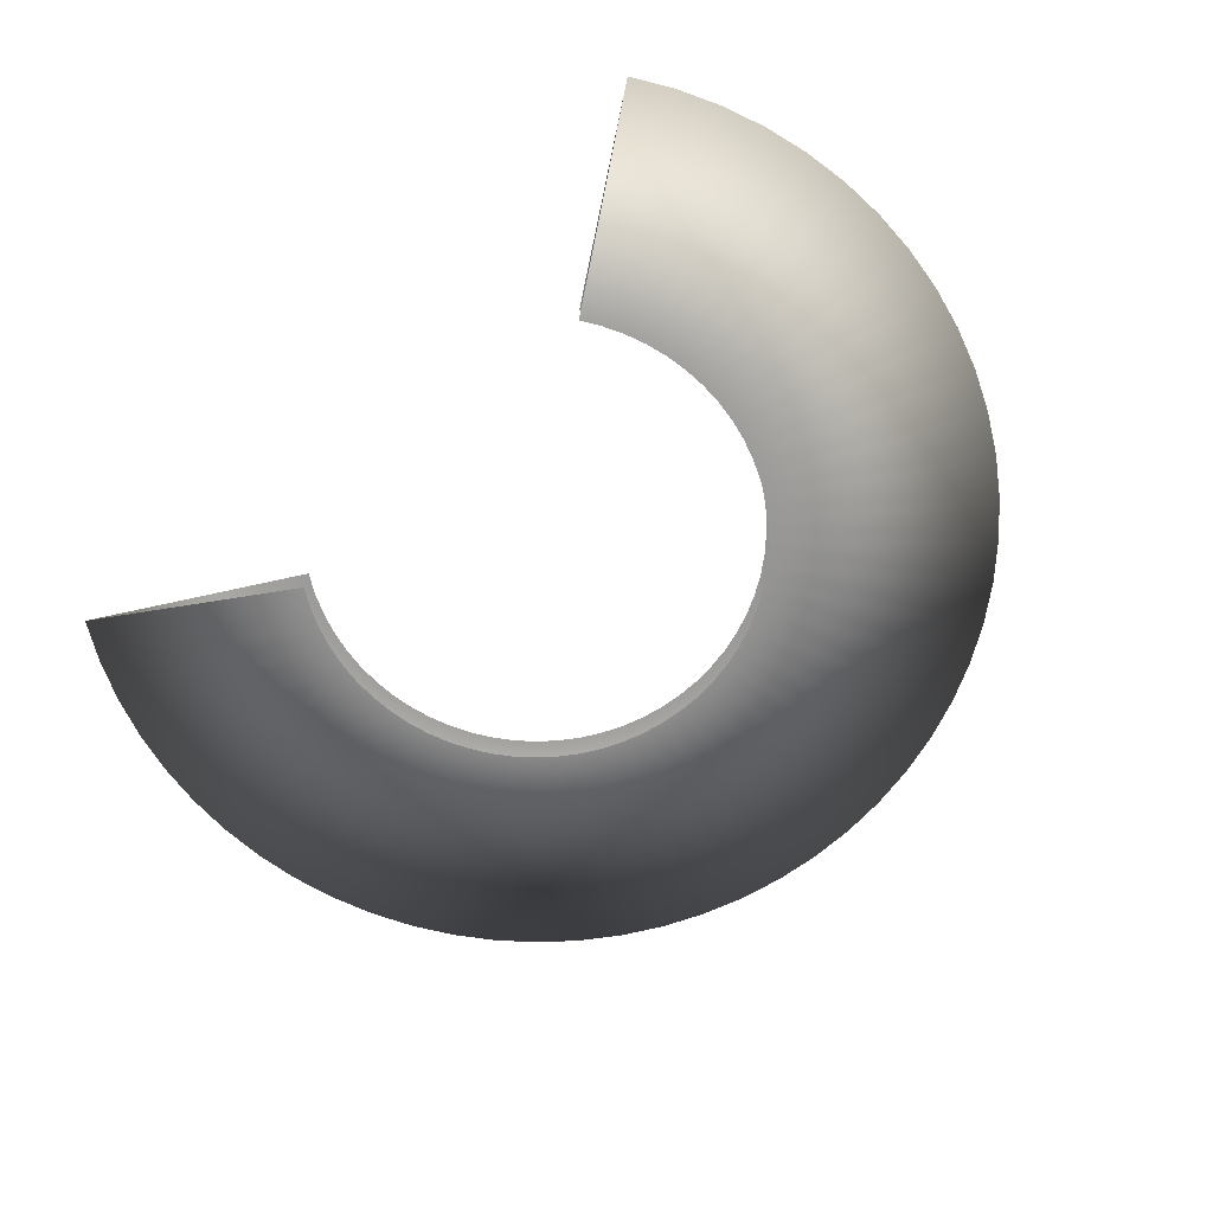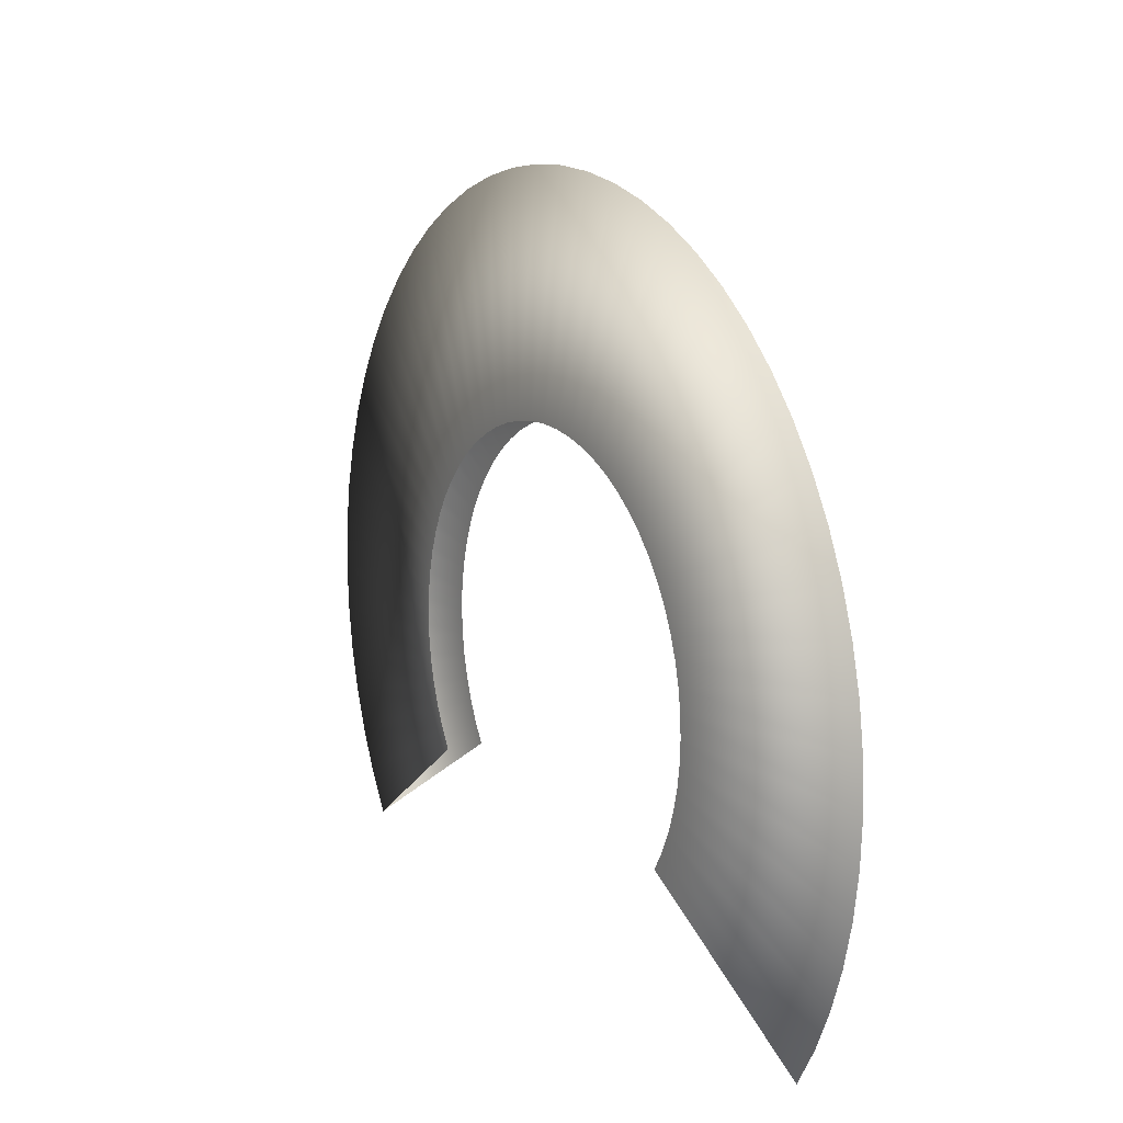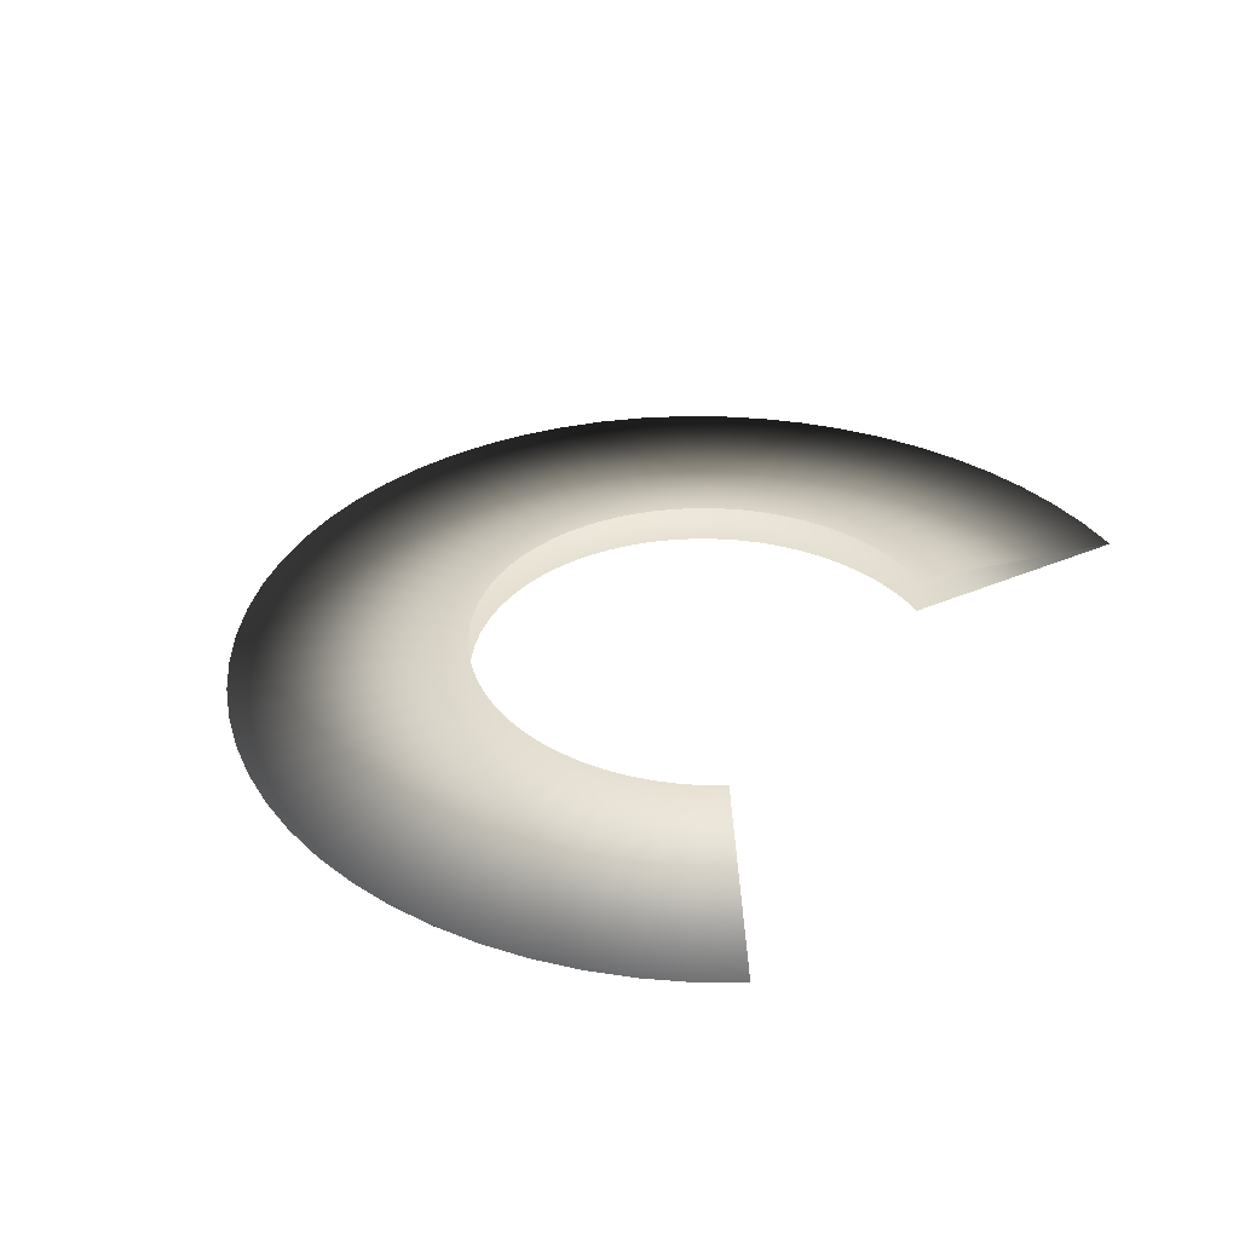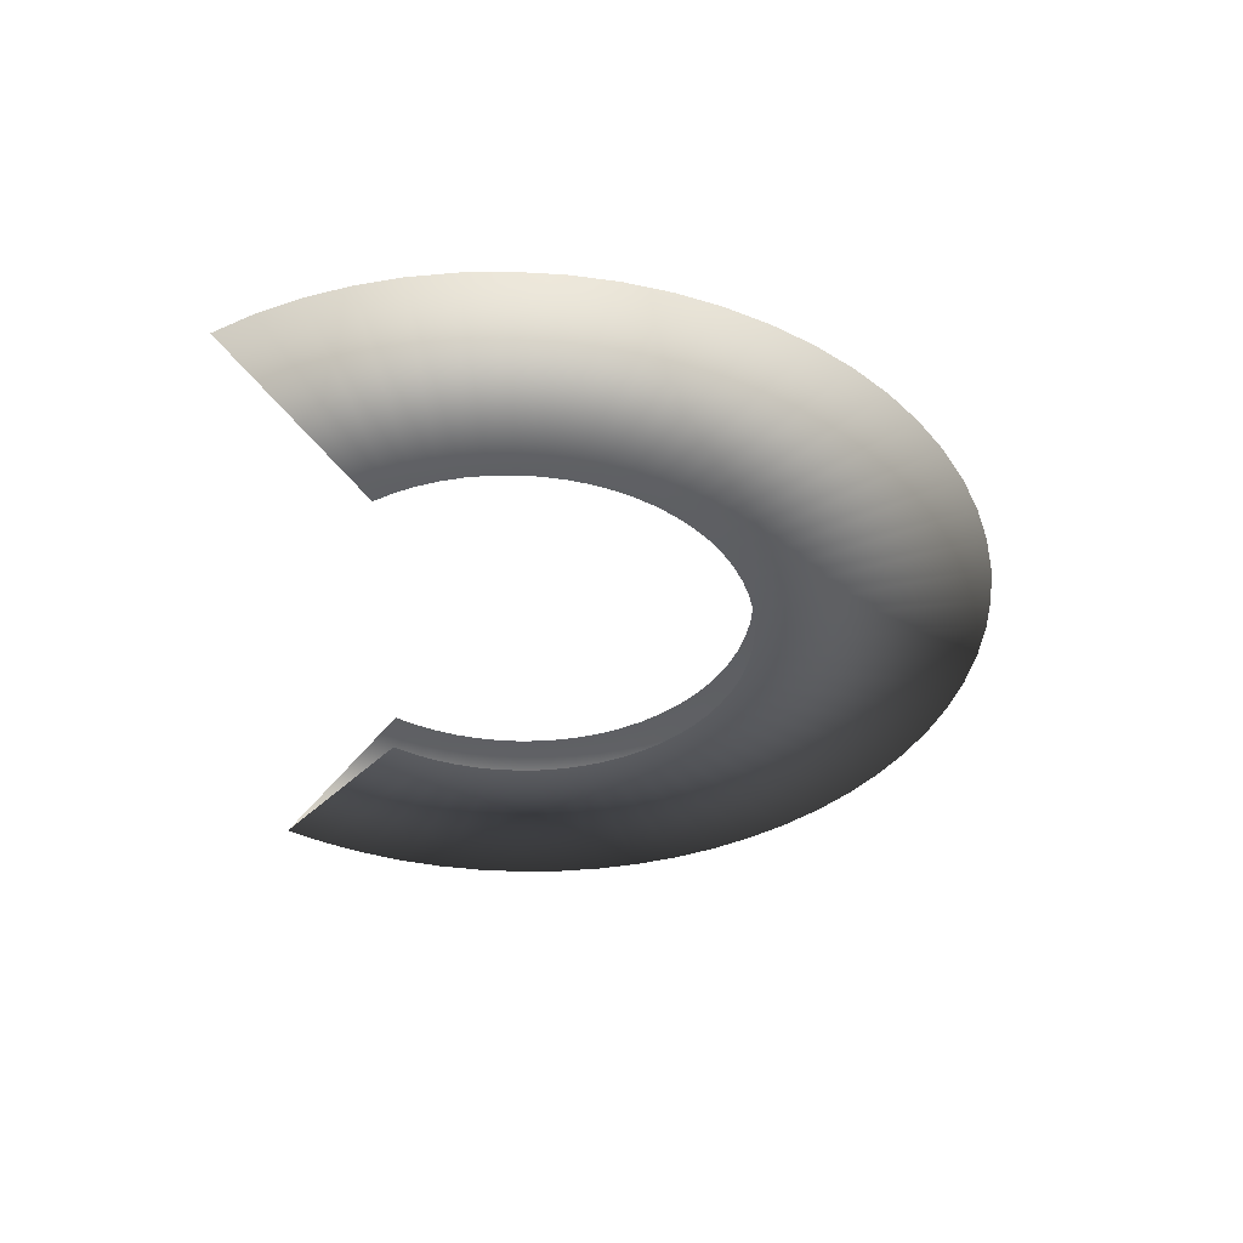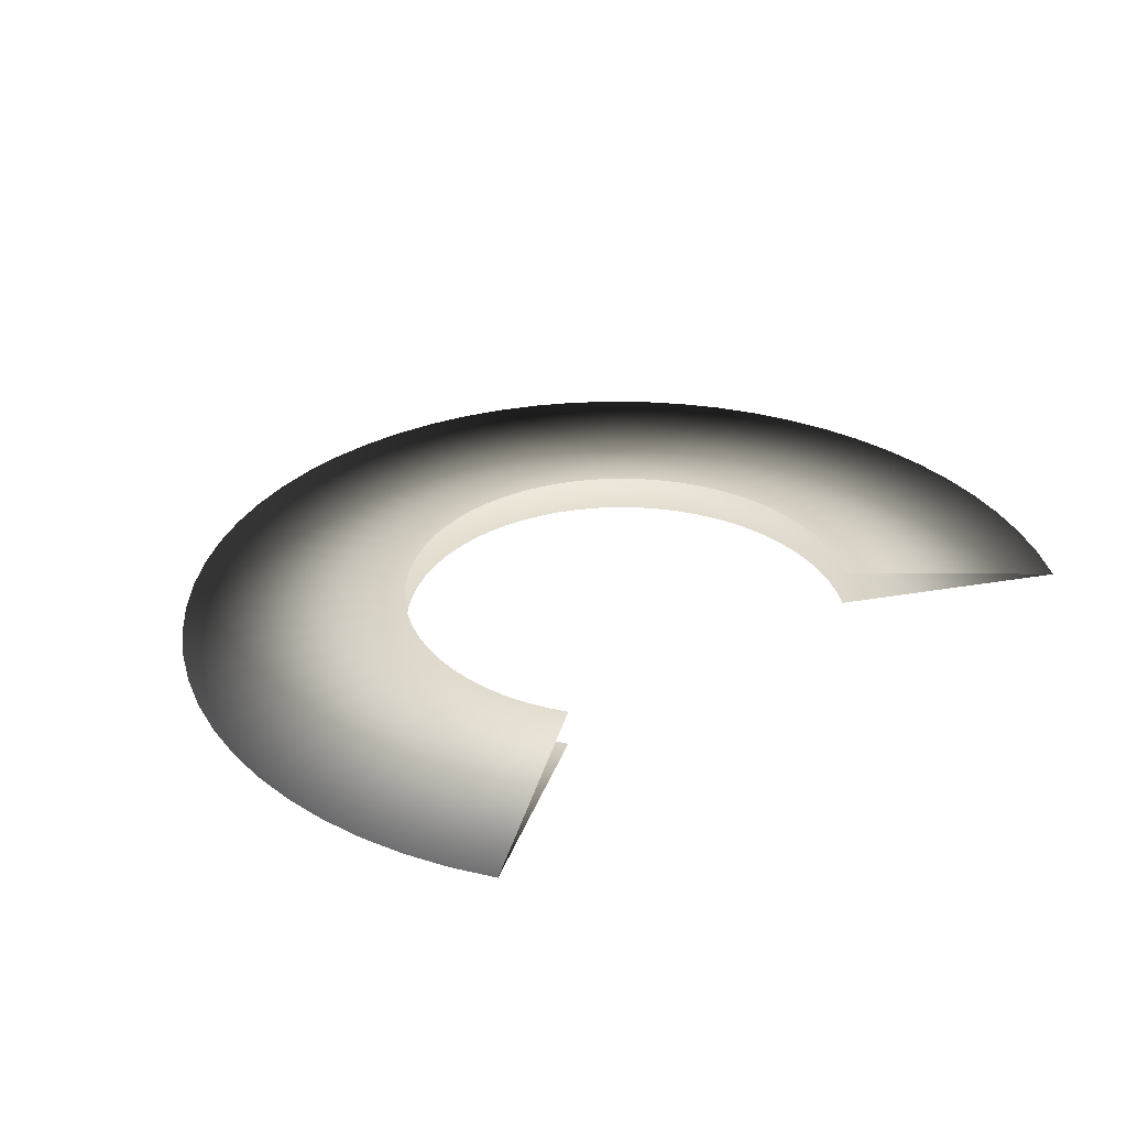
<metadata>
{"format":"obj","ext":"obj","renderer":"f3d","projection":"perspective","resolution":1024,"background":"white","views":[{"elev":-67.6,"azim":44.8,"up":"+Z"},{"elev":13.8,"azim":-120.1,"up":"+Y"},{"elev":34.3,"azim":-58.4,"up":"+Z"},{"elev":-38.3,"azim":88.4,"up":"+Z"},{"elev":31.5,"azim":-40.7,"up":"+Z"}]}
</metadata>
<code>
g Daoguang_main01
v -0.8212 -0.4389 -0.07559
v -1.538 -1.028 -3.052e-07
v -0.7742 -0.5173 -0.07559
v -1.632 -0.8721 -2.861e-07
v -0.7742 -0.5173 0.07559
v -0.8602 -0.3563 -0.07559
v -0.8212 -0.4389 0.07559
v -1.709 -0.708 -2.861e-07
v -0.891 -0.2703 -0.07559
v -0.8602 -0.3563 0.07559
v -1.77 -0.537 -2.861e-07
v -0.9132 -0.1817 -0.07559
v -0.891 -0.2703 0.07559
v -1.814 -0.3609 -2.861e-07
v -0.9266 -0.09127 -0.07559
v -0.9132 -0.1817 0.07559
v -1.841 -0.1813 -2.67e-07
v -0.9311 -1.277e-06 -0.07559
v -0.9266 -0.09127 0.07559
v -1.85 -1.485e-06 -2.67e-07
v -0.9266 0.09126 -0.07559
v -0.9311 -1.273e-06 0.07559
v -1.841 0.1813 -2.67e-07
v -0.9132 0.1817 -0.07559
v -0.9266 0.09126 0.07559
v -1.814 0.3609 -2.48e-07
v -0.891 0.2703 -0.07559
v -0.9132 0.1817 0.07559
v -1.77 0.537 -2.48e-07
v -0.8602 0.3563 -0.07559
v -0.891 0.2703 0.07559
v -1.709 0.708 -2.48e-07
v -0.8212 0.4389 -0.07559
v -0.8602 0.3563 0.07559
v -1.632 0.8721 -2.48e-07
v -0.7742 0.5173 -0.07559
v -0.8212 0.4389 0.07559
v -1.538 1.028 -2.289e-07
v -0.7198 0.5907 -0.07559
v -0.7742 0.5173 0.07559
v -1.43 1.174 -2.289e-07
v -0.6584 0.6584 -0.07559
v -0.7198 0.5907 0.07559
v -1.308 1.308 -2.289e-07
v -0.5907 0.7198 -0.07559
v -0.6584 0.6584 0.07559
v -1.174 1.43 -2.289e-07
v -0.5173 0.7742 -0.07559
v -0.5907 0.7198 0.07559
v -1.028 1.538 -2.098e-07
v -0.4389 0.8212 -0.07559
v -0.5173 0.7742 0.07559
v -0.8721 1.632 -2.098e-07
v -0.3563 0.8602 -0.07559
v -0.4389 0.8212 0.07559
v -0.708 1.709 -2.098e-07
v -0.2703 0.891 -0.07559
v -0.3563 0.8602 0.07559
v -0.537 1.77 -2.098e-07
v -0.1817 0.9132 -0.07559
v -0.2703 0.891 0.07559
v -0.3609 1.814 -2.098e-07
v -0.09127 0.9266 -0.07559
v -0.1817 0.9132 0.07559
v -0.1813 1.841 -2.098e-07
v -3.625e-07 0.9311 -0.07559
v -0.09127 0.9266 0.07559
v -3.014e-07 1.85 -2.098e-07
v 0.09127 0.9266 -0.07559
v -3.625e-07 0.9311 0.07559
v 0.1813 1.841 -2.098e-07
v 0.1817 0.9132 -0.07559
v 0.09127 0.9266 0.07559
v 0.3609 1.814 -2.098e-07
v 0.2703 0.891 -0.07559
v 0.1817 0.9132 0.07559
v 0.537 1.77 -2.098e-07
v 0.3563 0.8602 -0.07559
v 0.2703 0.891 0.07559
v 0.708 1.709 -2.098e-07
v 0.4389 0.8212 -0.07559
v 0.3563 0.8602 0.07559
v 0.8721 1.632 -2.098e-07
v 0.5173 0.7742 -0.07559
v 0.4389 0.8212 0.07559
v 1.028 1.538 -2.098e-07
v 0.5907 0.7198 -0.07559
v 0.5173 0.7742 0.07559
v 1.174 1.43 -2.289e-07
v 0.6584 0.6584 -0.07559
v 0.5907 0.7198 0.07559
v 1.308 1.308 -2.289e-07
v 0.7198 0.5907 -0.07559
v 0.6584 0.6584 0.07559
v 1.43 1.174 -2.289e-07
v 0.7742 0.5173 -0.07559
v 0.7198 0.5907 0.07559
v 1.538 1.028 -2.289e-07
v 0.8212 0.4389 -0.07559
v 0.7742 0.5173 0.07559
v 1.632 0.8721 -2.48e-07
v 0.8602 0.3563 -0.07559
v 0.8212 0.4389 0.07559
v 1.709 0.708 -2.48e-07
v 0.891 0.2703 -0.07559
v 0.8602 0.3563 0.07559
v 1.77 0.537 -2.48e-07
v 0.9132 0.1817 -0.07559
v 0.891 0.2703 0.07559
v 1.814 0.3609 -2.48e-07
v 0.9266 0.09127 -0.07559
v 0.9132 0.1817 0.07559
v 1.841 0.1813 -2.67e-07
v 0.9311 -5.299e-07 -0.07559
v 0.9266 0.09127 0.07559
v 1.85 0 -2.67e-07
v 0.9266 -0.09127 -0.07559
v 0.9311 -5.255e-07 0.07559
v 1.841 -0.1813 -2.67e-07
v 0.9132 -0.1817 -0.07559
v 0.9266 -0.09127 0.07559
v 1.814 -0.3609 -2.861e-07
v 0.891 -0.2703 -0.07559
v 0.9132 -0.1817 0.07559
v 1.77 -0.537 -2.861e-07
v 0.8602 -0.3563 -0.07559
v 0.891 -0.2703 0.07559
v 1.709 -0.708 -2.861e-07
v 0.8212 -0.4389 -0.07559
v 0.8602 -0.3563 0.07559
v 1.632 -0.8721 -2.861e-07
v 0.7742 -0.5173 -0.07559
v 0.8212 -0.4389 0.07559
v 1.538 -1.028 -3.052e-07
v 0.7742 -0.5173 0.07559
g Daoguang_main01_0
f 3 2 1
f 2 4 1
f 2 5 4
f 1 4 6
f 5 7 4
f 4 8 6
f 4 7 8
f 6 8 9
f 7 10 8
f 8 11 9
f 8 10 11
f 9 11 12
f 10 13 11
f 11 14 12
f 11 13 14
f 12 14 15
f 13 16 14
f 14 17 15
f 14 16 17
f 15 17 18
f 16 19 17
f 17 20 18
f 17 19 20
f 18 20 21
f 19 22 20
f 20 23 21
f 20 22 23
f 21 23 24
f 22 25 23
f 23 26 24
f 23 25 26
f 24 26 27
f 25 28 26
f 26 29 27
f 26 28 29
f 27 29 30
f 28 31 29
f 29 32 30
f 29 31 32
f 30 32 33
f 31 34 32
f 32 35 33
f 32 34 35
f 33 35 36
f 34 37 35
f 35 38 36
f 35 37 38
f 36 38 39
f 37 40 38
f 38 41 39
f 38 40 41
f 39 41 42
f 40 43 41
f 41 44 42
f 41 43 44
f 42 44 45
f 43 46 44
f 44 47 45
f 44 46 47
f 45 47 48
f 46 49 47
f 47 50 48
f 47 49 50
f 48 50 51
f 49 52 50
f 50 53 51
f 50 52 53
f 51 53 54
f 52 55 53
f 53 56 54
f 53 55 56
f 54 56 57
f 55 58 56
f 56 59 57
f 56 58 59
f 57 59 60
f 58 61 59
f 59 62 60
f 59 61 62
f 60 62 63
f 61 64 62
f 62 65 63
f 62 64 65
f 63 65 66
f 64 67 65
f 65 68 66
f 65 67 68
f 66 68 69
f 67 70 68
f 68 71 69
f 68 70 71
f 69 71 72
f 70 73 71
f 71 74 72
f 71 73 74
f 72 74 75
f 73 76 74
f 74 77 75
f 74 76 77
f 75 77 78
f 76 79 77
f 77 80 78
f 77 79 80
f 78 80 81
f 79 82 80
f 80 83 81
f 80 82 83
f 81 83 84
f 82 85 83
f 83 86 84
f 83 85 86
f 84 86 87
f 85 88 86
f 86 89 87
f 86 88 89
f 87 89 90
f 88 91 89
f 89 92 90
f 89 91 92
f 90 92 93
f 91 94 92
f 92 95 93
f 92 94 95
f 93 95 96
f 94 97 95
f 95 98 96
f 95 97 98
f 96 98 99
f 97 100 98
f 98 101 99
f 98 100 101
f 99 101 102
f 100 103 101
f 101 104 102
f 101 103 104
f 102 104 105
f 103 106 104
f 104 107 105
f 104 106 107
f 105 107 108
f 106 109 107
f 107 110 108
f 107 109 110
f 108 110 111
f 109 112 110
f 110 113 111
f 110 112 113
f 111 113 114
f 112 115 113
f 113 116 114
f 113 115 116
f 114 116 117
f 115 118 116
f 116 119 117
f 116 118 119
f 117 119 120
f 118 121 119
f 119 122 120
f 119 121 122
f 120 122 123
f 121 124 122
f 122 125 123
f 122 124 125
f 123 125 126
f 124 127 125
f 125 128 126
f 125 127 128
f 126 128 129
f 127 130 128
f 128 131 129
f 128 130 131
f 129 131 132
f 130 133 131
f 131 134 132
f 131 133 134
f 133 135 134

</code>
